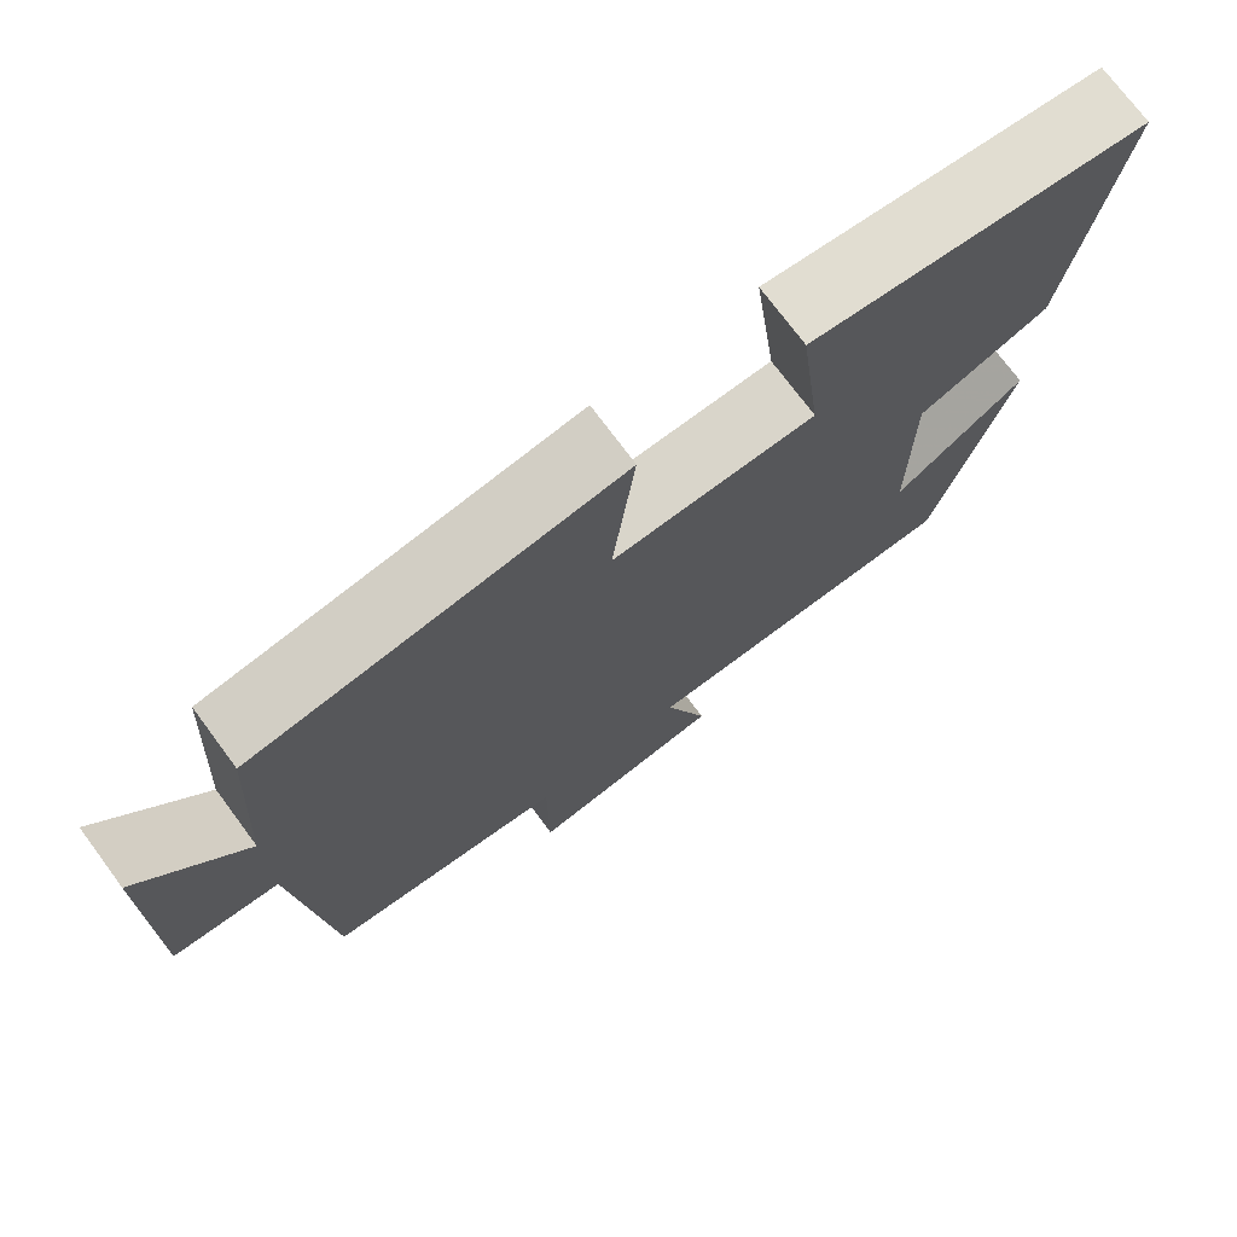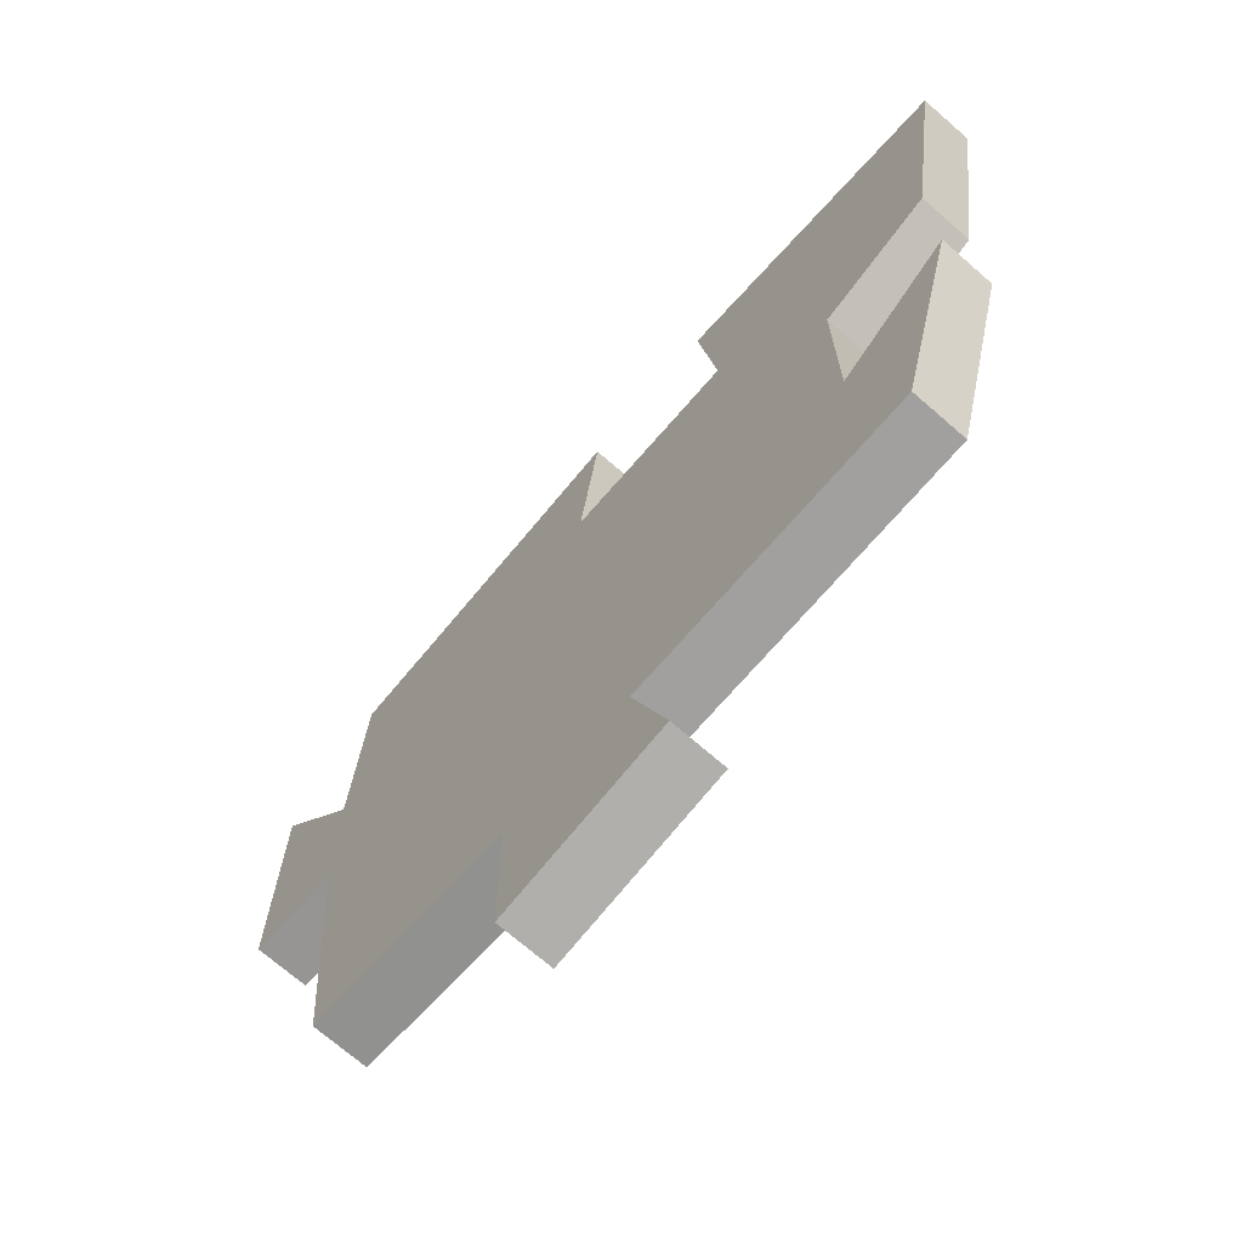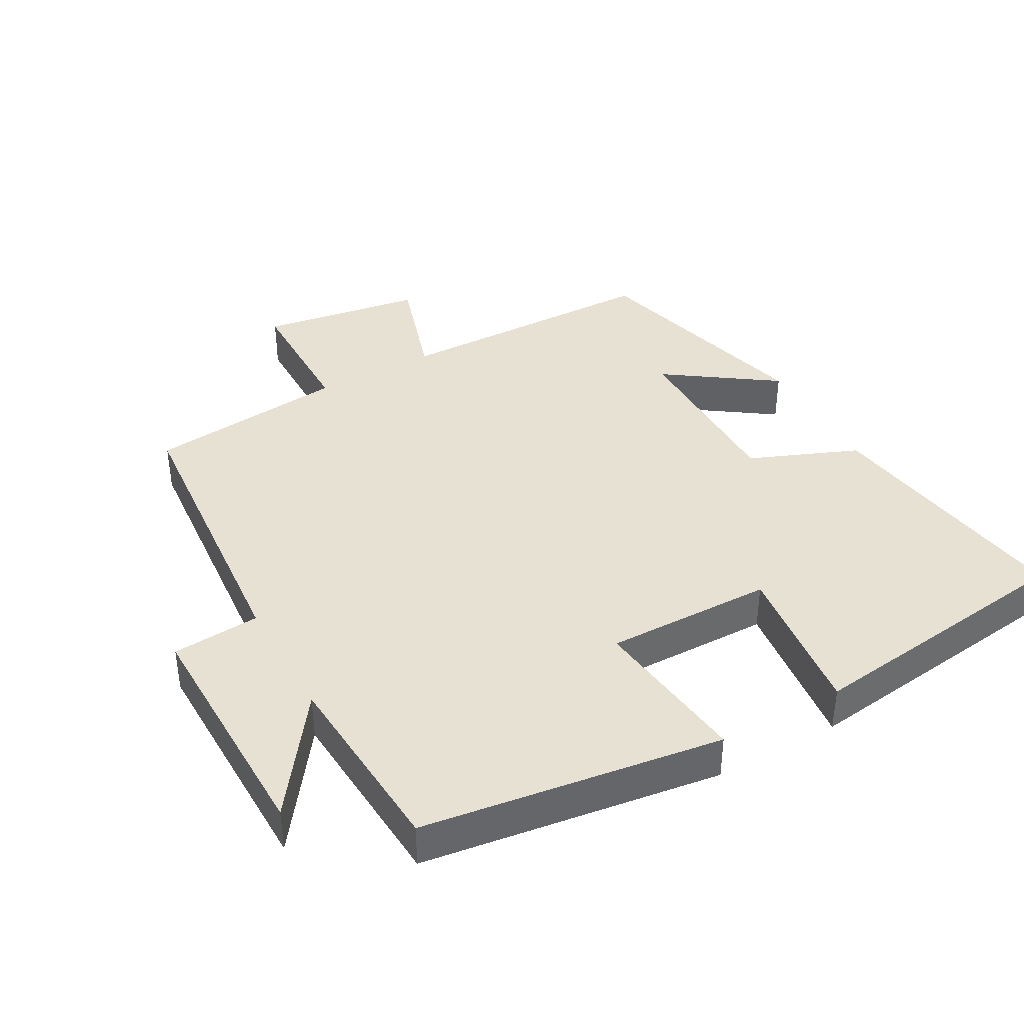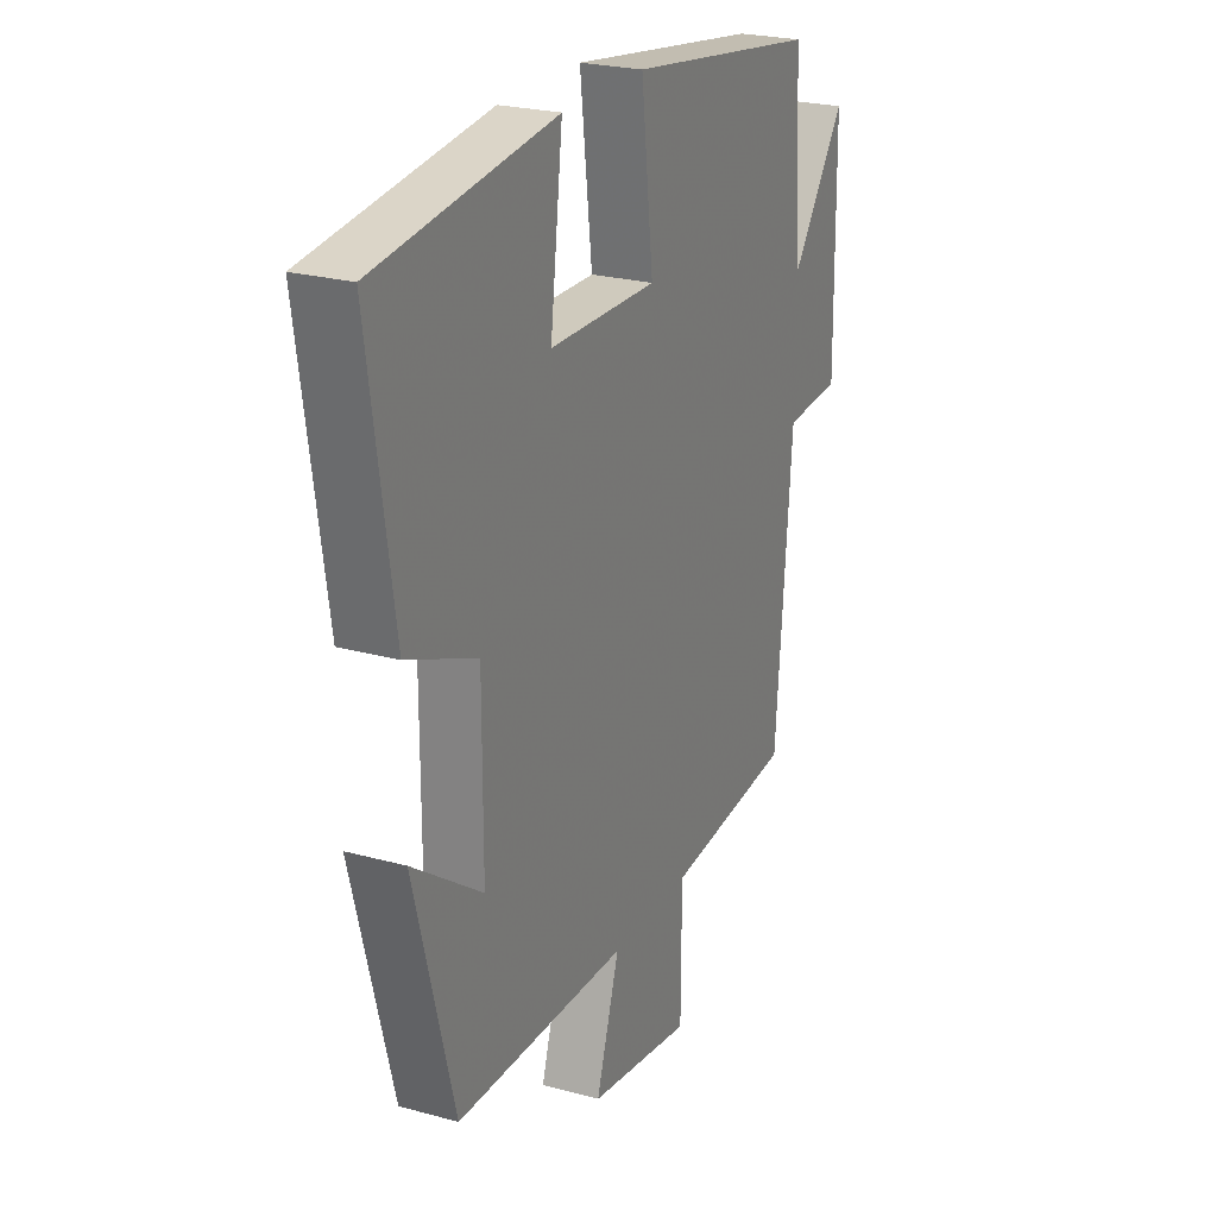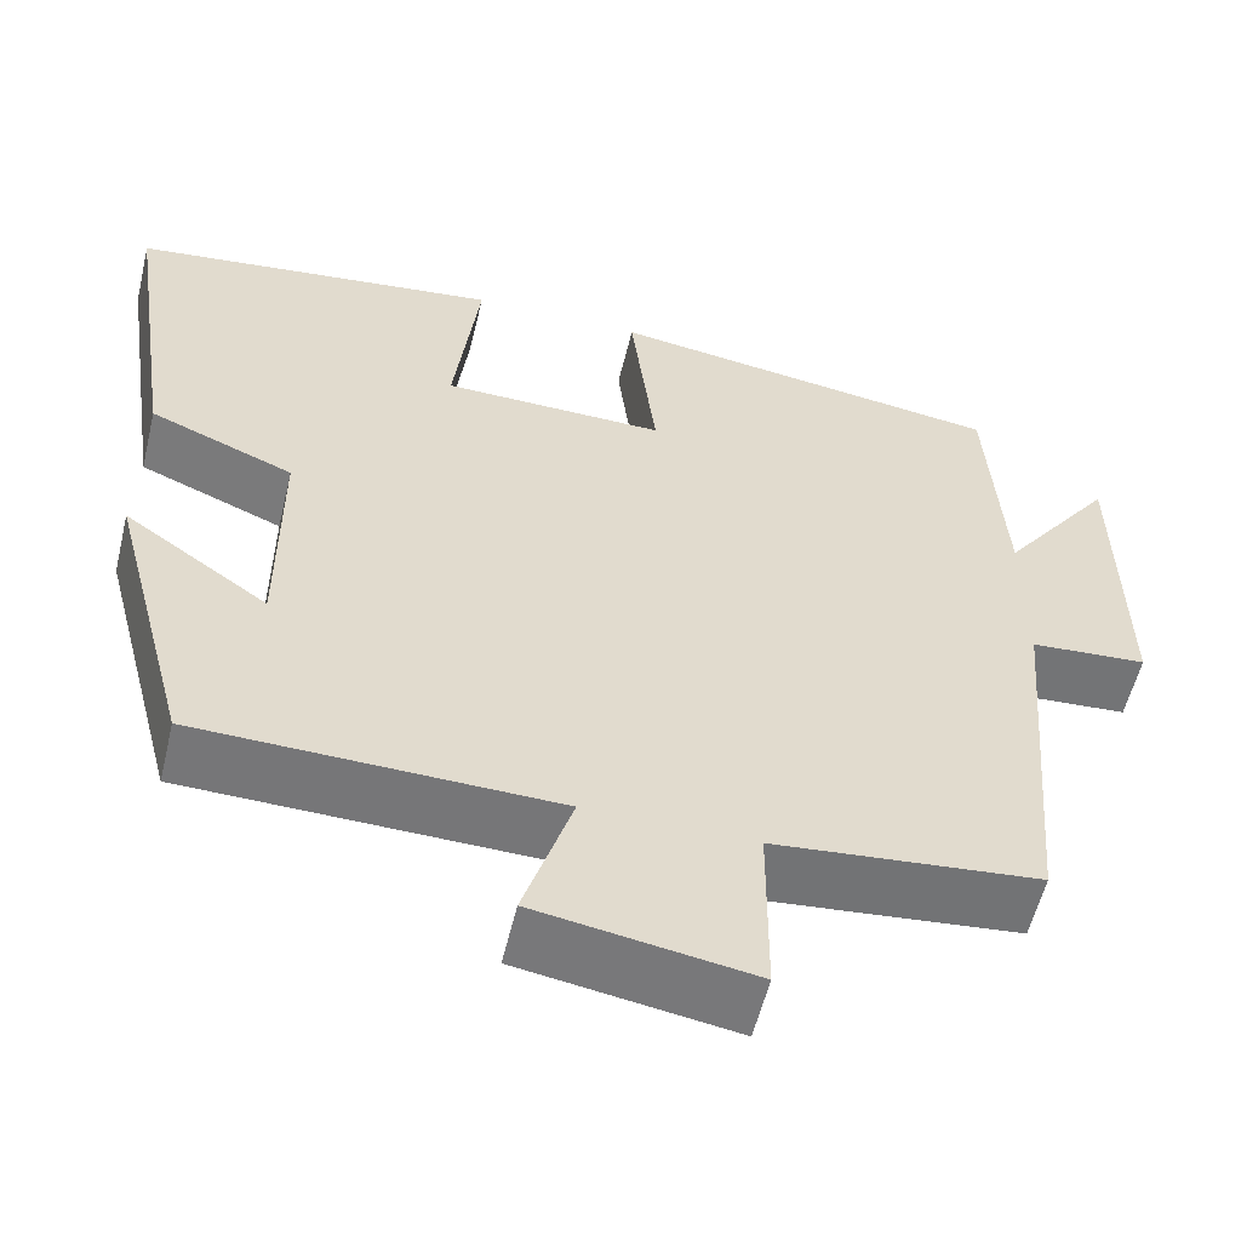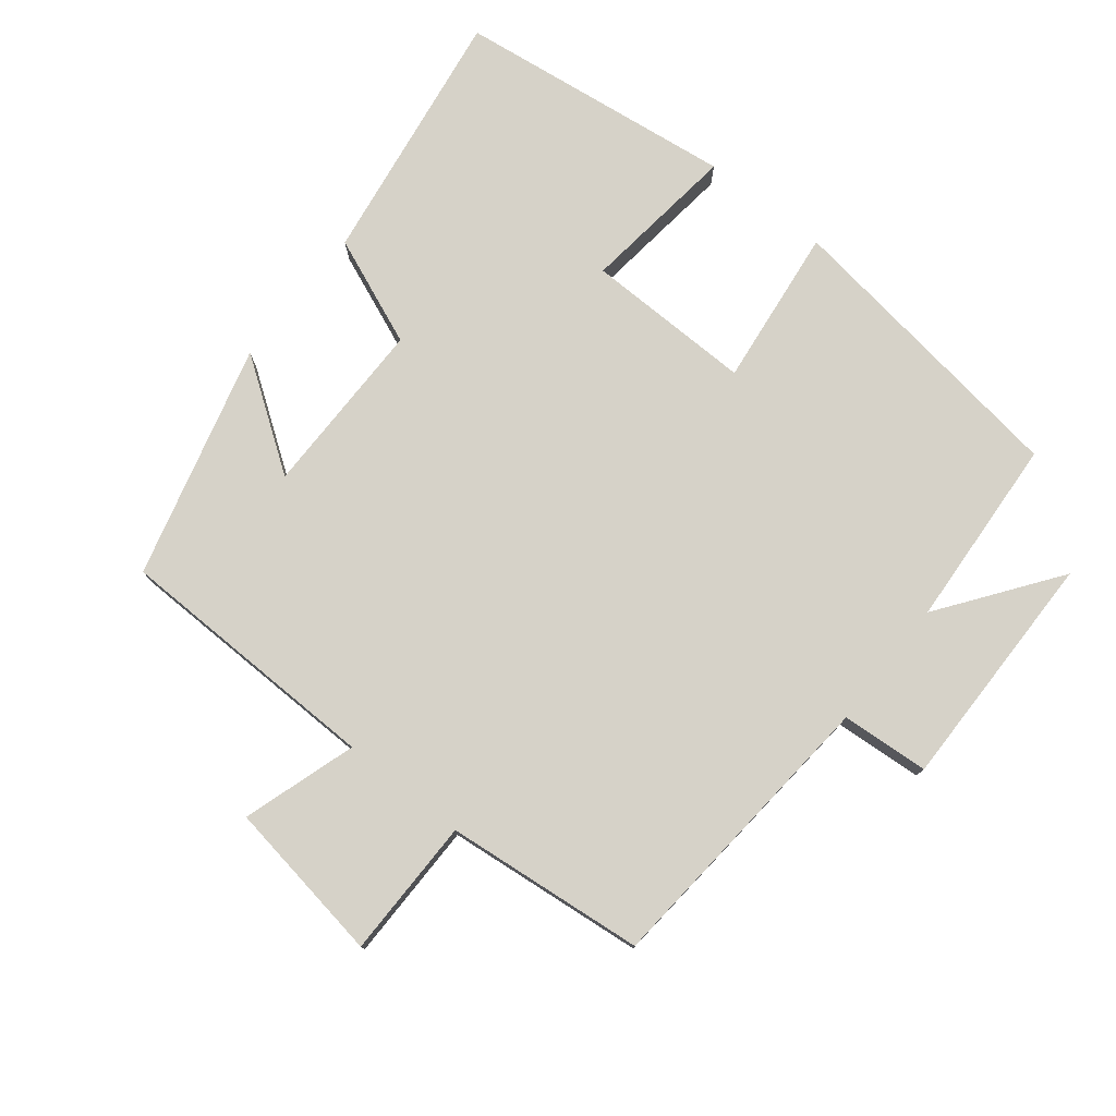
<metadata>
{"format":"obj","ext":"obj","renderer":"f3d","projection":"perspective","resolution":1024,"background":"white","views":[{"elev":73.9,"azim":-36.6,"up":"+Z"},{"elev":-70.9,"azim":48.9,"up":"+Z"},{"elev":39.6,"azim":-29.2,"up":"+Y"},{"elev":23.9,"azim":114.6,"up":"+Z"},{"elev":-56.8,"azim":166.4,"up":"+Z"},{"elev":77.6,"azim":-141.5,"up":"+Y"}]}
</metadata>
<code>
v -0.482 0.07 0.438
v -0.042 0.07 0.5
v -0.07 0.07 0.266
v 0.176 0.07 0.27
v 0.148 0.07 0.5
v 0.557 0.07 0.448
v 0.5 0.07 0.068
v 0.341 0.07 0.003
v 0.341 0.07 -0.259
v 0.5 0.07 -0.148
v 0.409 0.07 -0.492
v 0.016 0.07 -0.5
v 0.069 0.07 -0.667
v -0.169 0.07 -0.705
v -0.17 0.07 -0.5
v -0.463 0.07 -0.47
v -0.5 0.07 -0.036
v -0.629 0.07 -0.027
v -0.625 0.07 0.327
v -0.5 0.07 0.156
v -0.482 0 0.438
v -0.042 0 0.5
v -0.07 0 0.266
v 0.176 0 0.27
v 0.148 0 0.5
v 0.557 0 0.448
v 0.5 0 0.068
v 0.341 0 0.003
v 0.341 0 -0.259
v 0.5 0 -0.148
v 0.409 0 -0.492
v 0.016 0 -0.5
v 0.069 0 -0.667
v -0.169 0 -0.705
v -0.17 0 -0.5
v -0.463 0 -0.47
v -0.5 0 -0.036
v -0.629 0 -0.027
v -0.625 0 0.327
v -0.5 0 0.156
f 17 18 19 20
f 1 2 3
f 20 1 3
f 17 20 3
f 16 17 3
f 15 16 3
f 12 13 14 15
f 12 15 3 4
f 9 10 11 12
f 8 9 12 4
f 6 7 8
f 5 6 8
f 4 5 8
f 40 39 38 37
f 23 22 21
f 23 21 40
f 23 40 37
f 23 37 36
f 23 36 35
f 35 34 33 32
f 24 23 35 32
f 32 31 30 29
f 24 32 29 28
f 28 27 26
f 28 26 25
f 28 25 24
f 1 21 22 2
f 2 22 23 3
f 3 23 24 4
f 4 24 25 5
f 5 25 26 6
f 6 26 27 7
f 7 27 28 8
f 8 28 29 9
f 9 29 30 10
f 10 30 31 11
f 11 31 32 12
f 12 32 33 13
f 13 33 34 14
f 14 34 35 15
f 15 35 36 16
f 16 36 37 17
f 17 37 38 18
f 18 38 39 19
f 19 39 40 20
f 20 40 21 1

</code>
